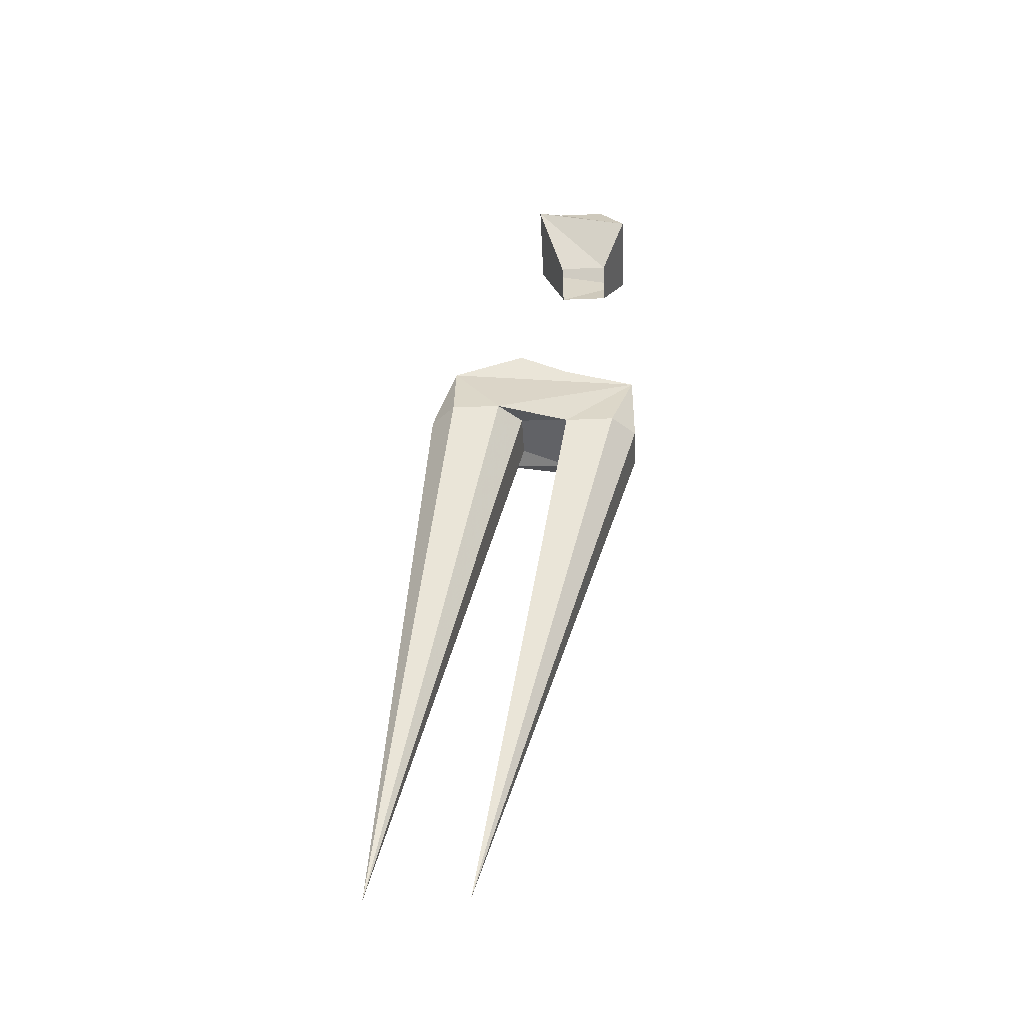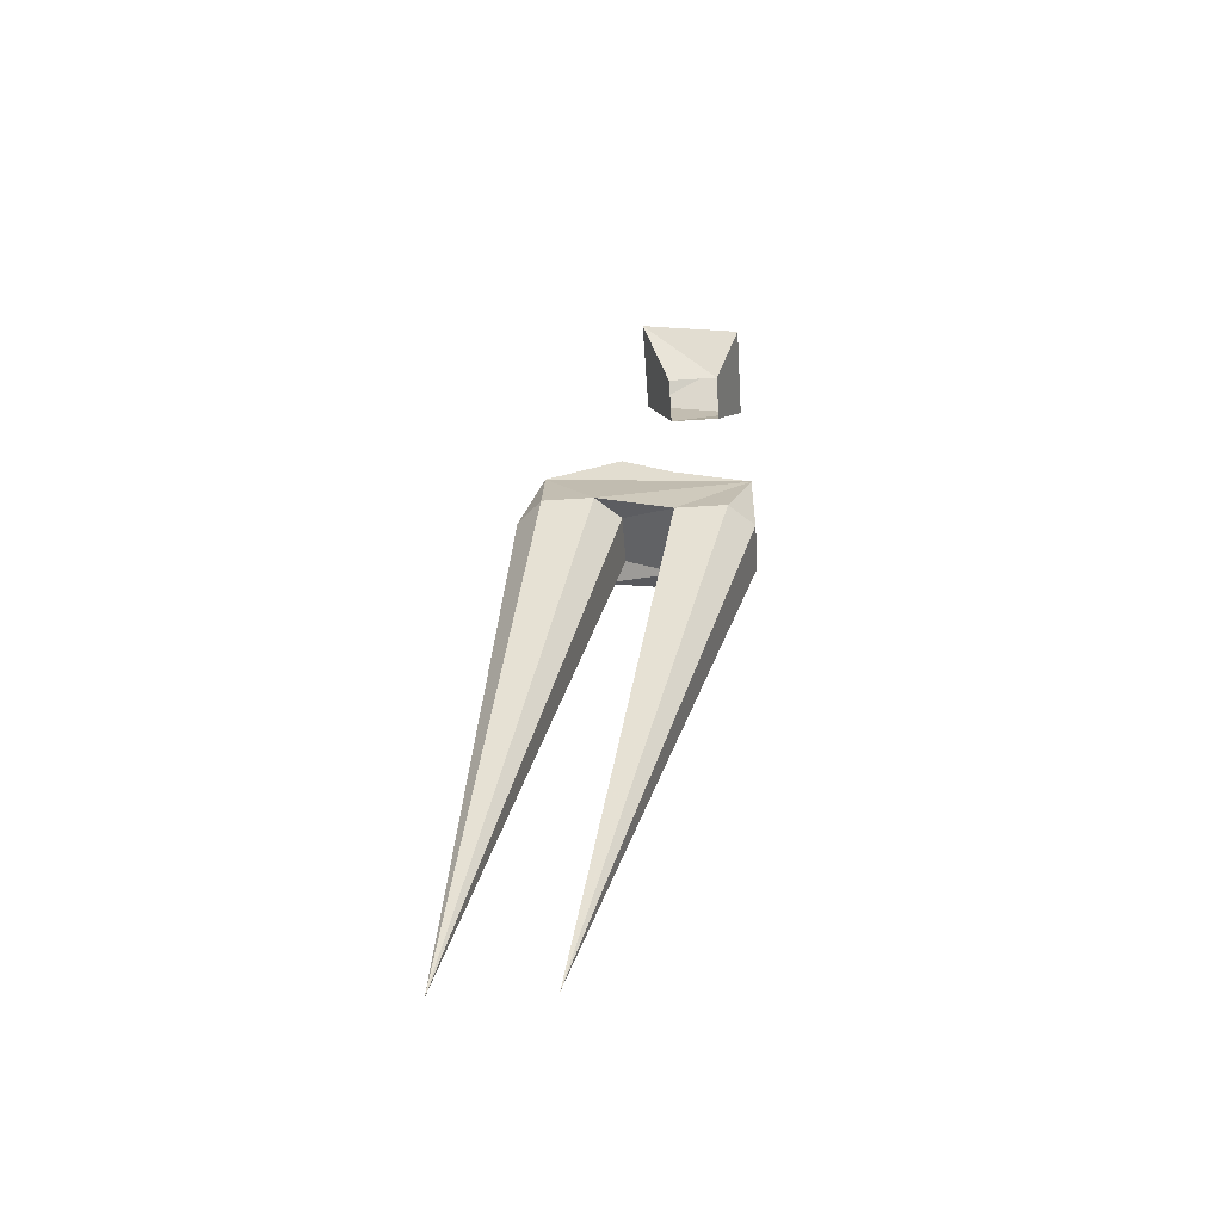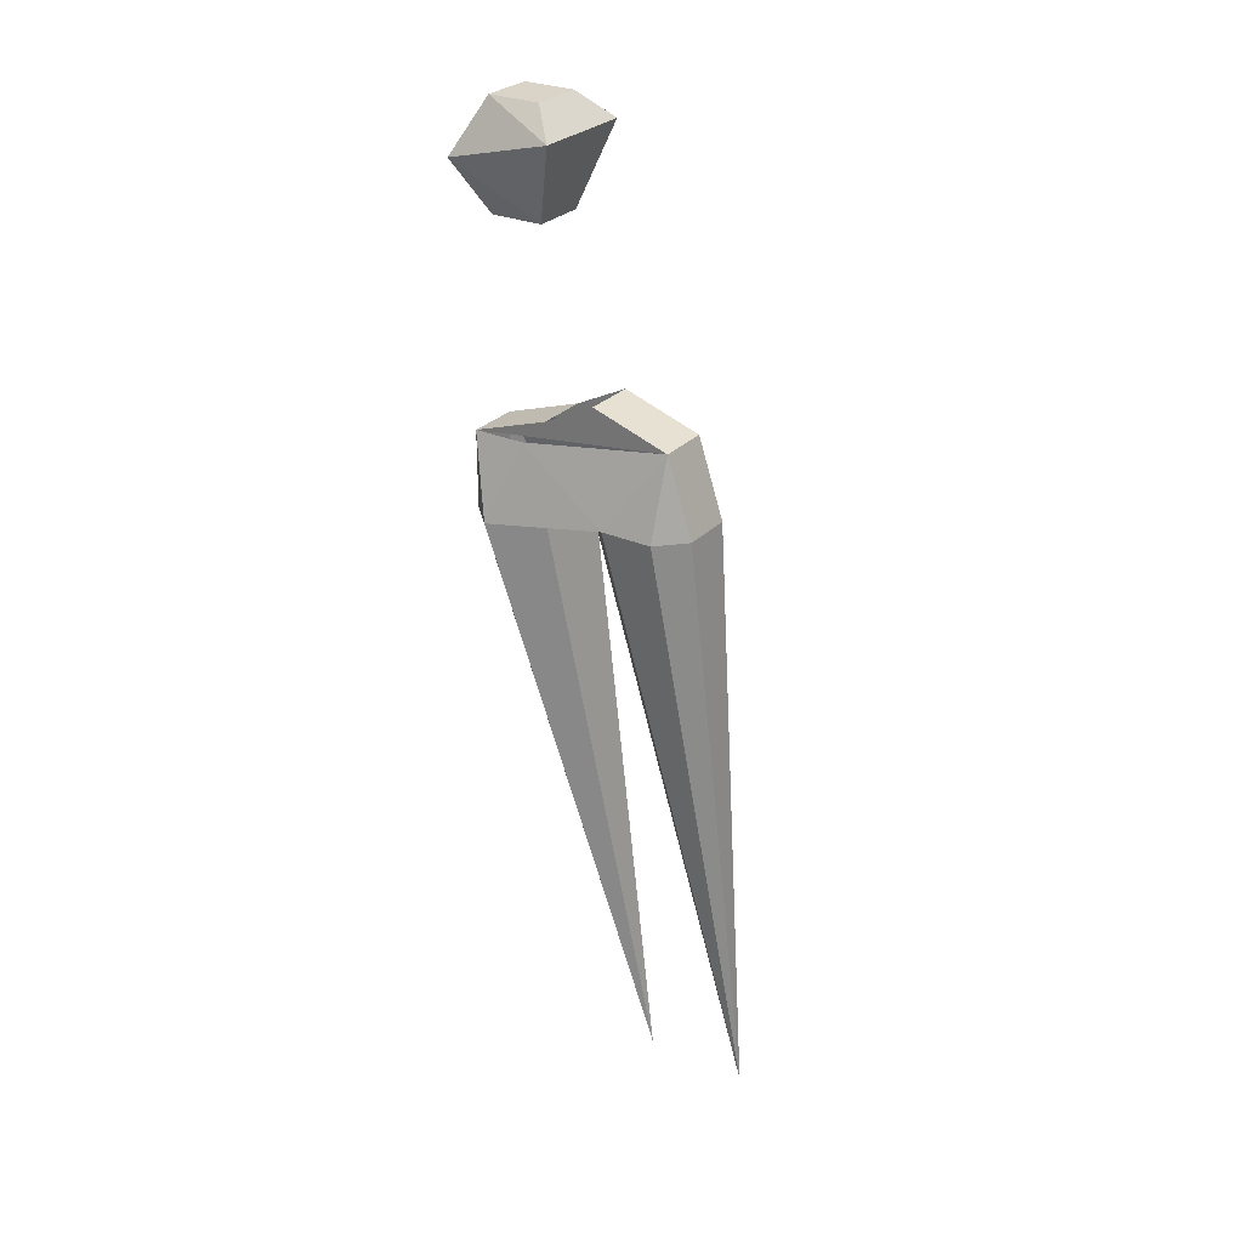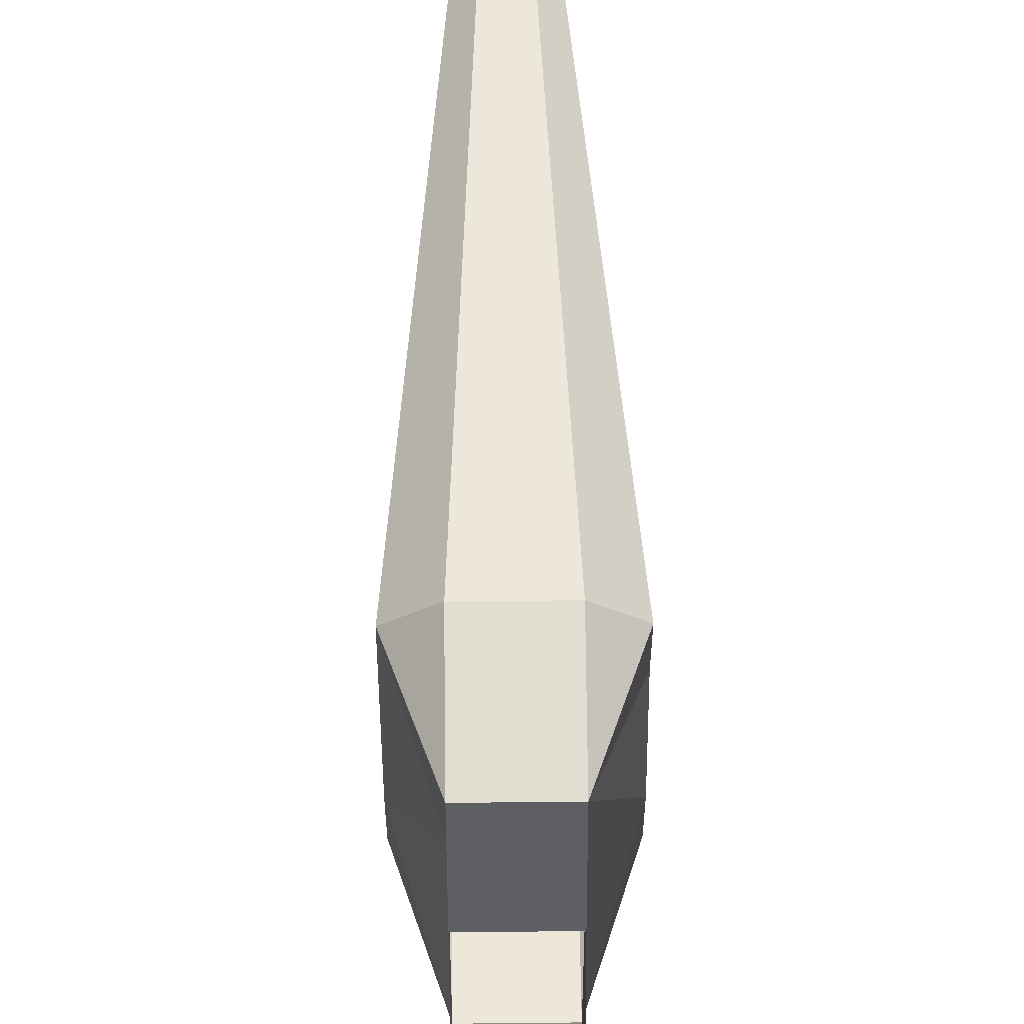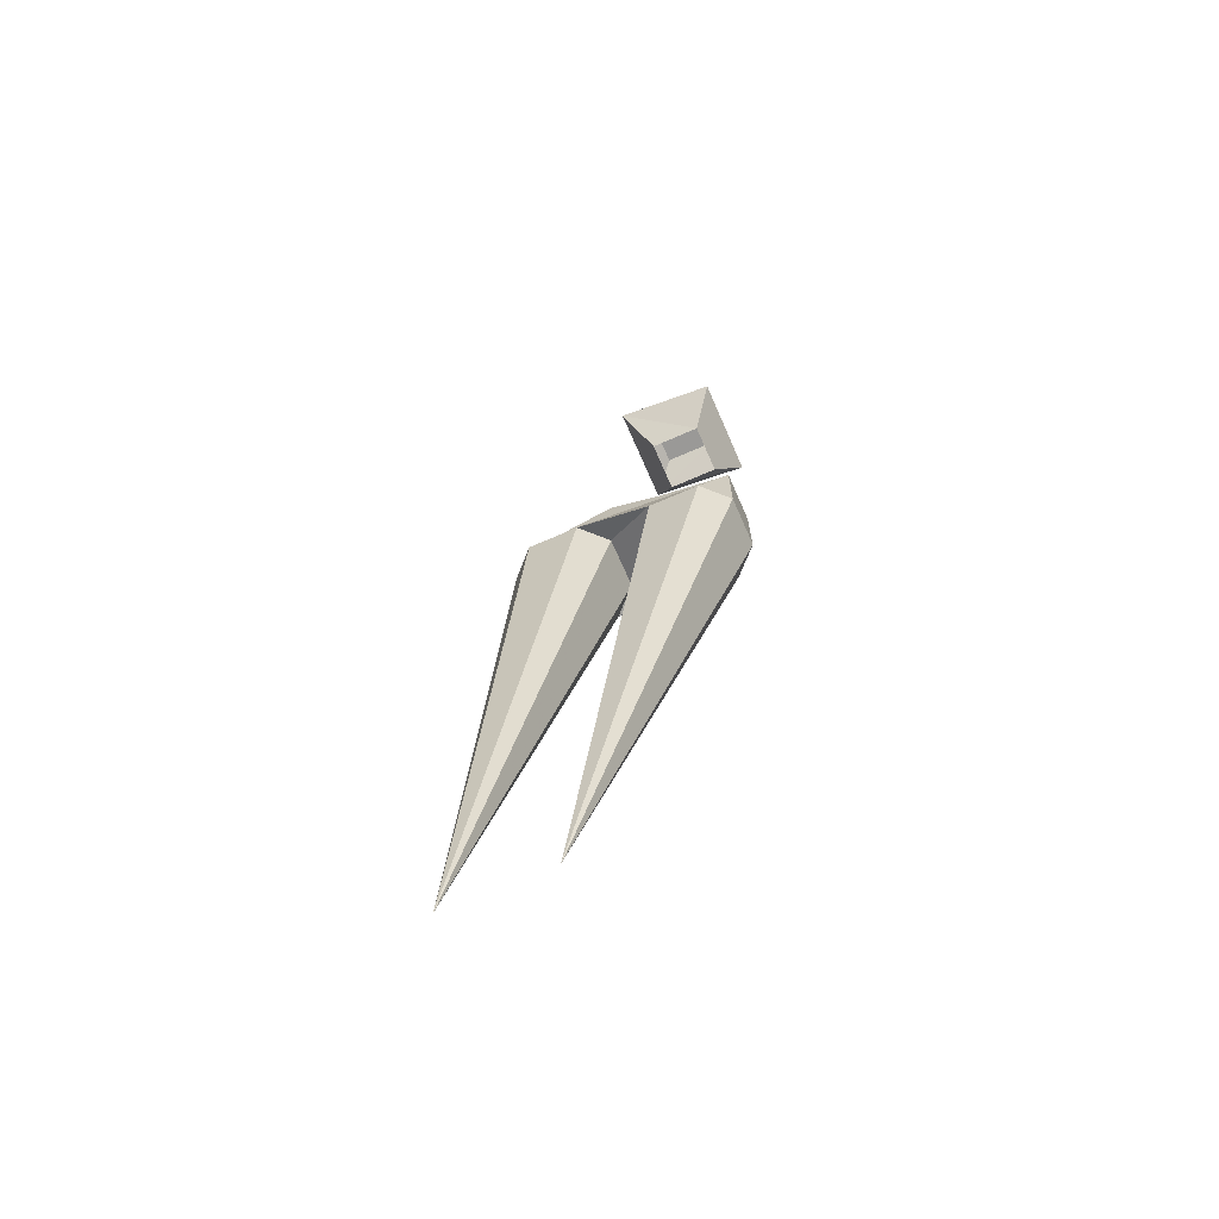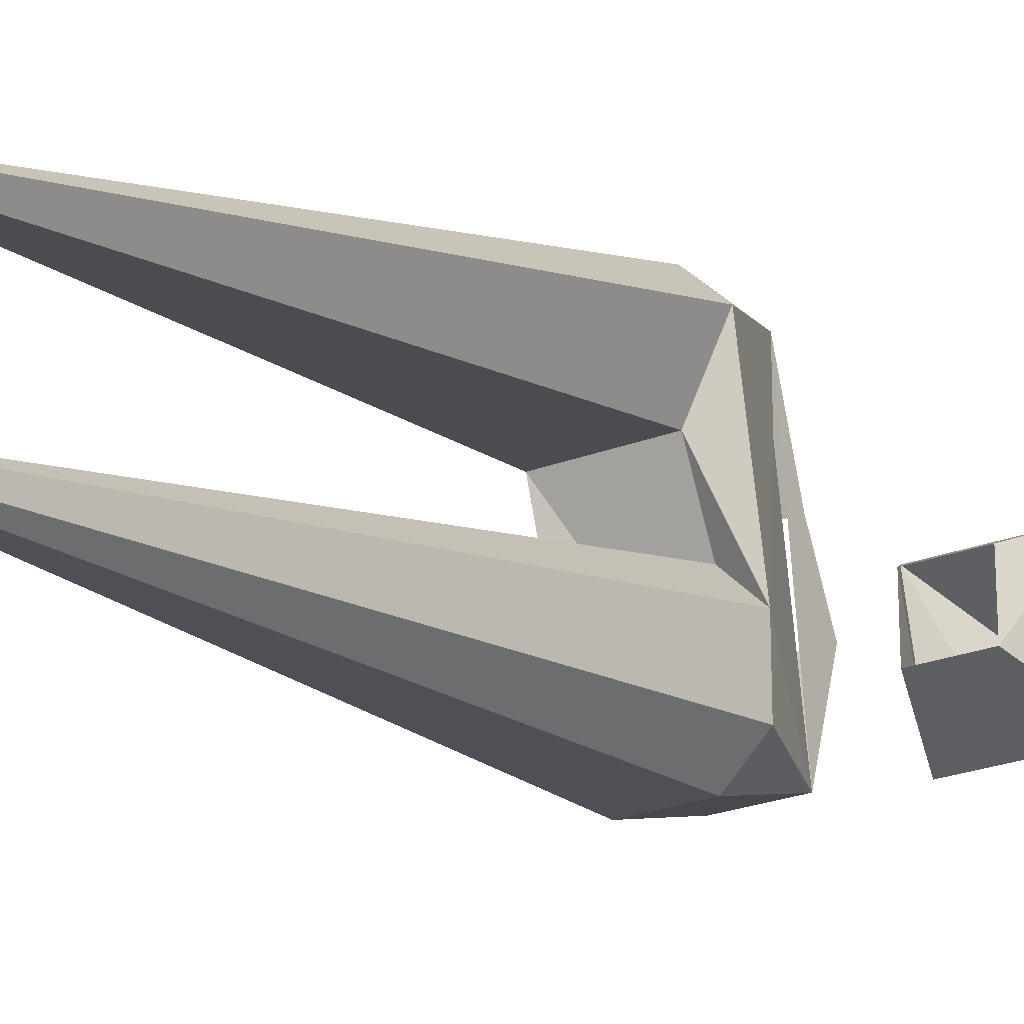
<metadata>
{"format":"obj","ext":"obj","renderer":"f3d","projection":"perspective","resolution":1024,"background":"white","views":[{"elev":-40.4,"azim":92.9,"up":"+Z"},{"elev":-53.2,"azim":94.0,"up":"+Z"},{"elev":28.4,"azim":-56.4,"up":"+Z"},{"elev":68.7,"azim":-0.6,"up":"+Y"},{"elev":-69.0,"azim":113.6,"up":"+Z"},{"elev":-23.8,"azim":-147.0,"up":"+Y"}]}
</metadata>
<code>
o item/wolfbane/worn
v -31 -95 -7
v -29 -101 -29
v -30 -97 -7
v -30 -94 -7
v -28 -94 -7
v -27 -95 -7
v -27 -97 -7
v -28 -97 -7
v -31 -100 -6
v -30 -96 -4
v -30 -94 -4
v -28 -94 -4
v -27 -100 -6
v -28 -99 -6
v -30 -99 -6
v -29 -105 -29
v -31 -102 -6
v -30 -103 -6
v -27 -102 -6
v -28 -103 -6
v -30 -102 -3
v -28 -102 -3
v -28 -97 -3
v -28 -99 -2
v -30 -99 -2
v -30 -97 -3
v -28 -97 8
v -28 -95 8
v -30 -95 8
v -30 -97 8
v -27 -98 7
v -27 -94 6
v -31 -94 6
v -31 -98 7
v -28 -97 4
v -28 -95 4
v -30 -95 4
v -30 -97 4
f 1 1 2
f 1 2 3
f 1 3 4
f 1 4 2
f 2 4 5
f 2 5 6
f 2 6 7
f 2 7 8
f 2 8 3
f 3 8 7
f 3 7 6
f 3 6 5
f 3 5 4
f 3 1 1
f 1 3 9
f 1 9 10
f 1 10 11
f 1 11 4
f 4 11 12
f 4 12 5
f 5 12 6
f 6 12 7
f 7 12 13
f 7 13 14
f 7 14 8
f 8 14 15
f 8 15 3
f 3 15 9
f 9 15 16
f 9 16 17
f 9 17 18
f 9 18 15
f 15 18 14
f 15 14 16
f 16 14 13
f 16 13 19
f 16 19 20
f 16 20 18
f 16 18 17
f 17 18 21
f 17 21 9
f 9 21 10
f 18 20 19
f 18 19 13
f 18 13 14
f 20 22 21
f 20 21 18
f 19 22 20
f 22 19 13
f 22 13 12
f 22 12 23
f 22 23 24
f 22 24 25
f 22 25 21
f 21 25 26
f 21 26 11
f 11 26 12
f 12 26 23
f 27 28 29
f 27 29 30
f 27 30 31
f 27 31 32
f 27 32 28
f 28 32 33
f 28 33 29
f 29 33 34
f 29 34 30
f 30 34 31
f 31 34 35
f 31 35 36
f 31 36 32
f 32 36 37
f 32 37 33
f 33 37 38
f 33 38 34
f 34 38 35

</code>
